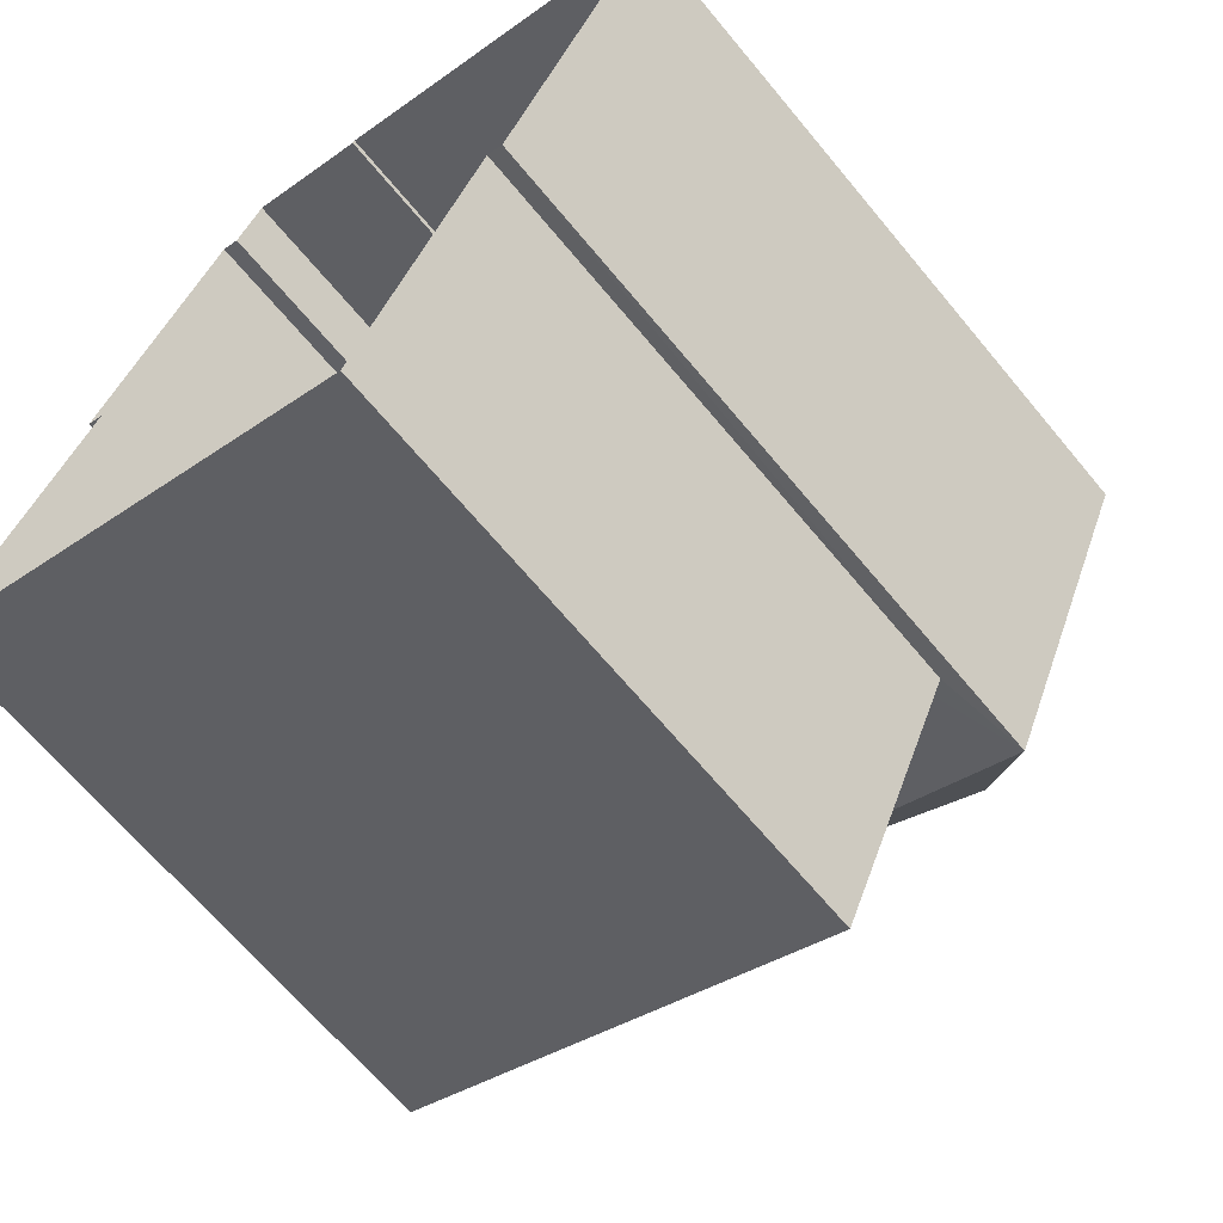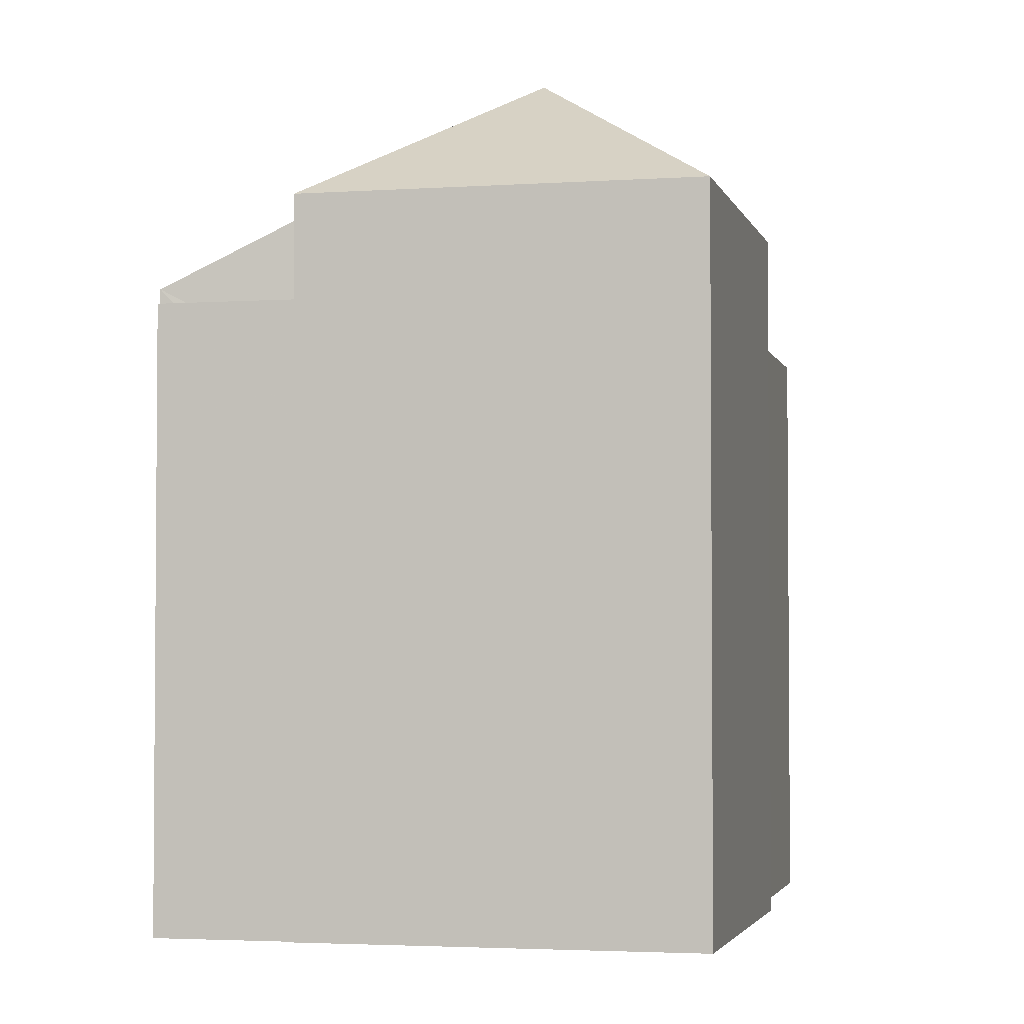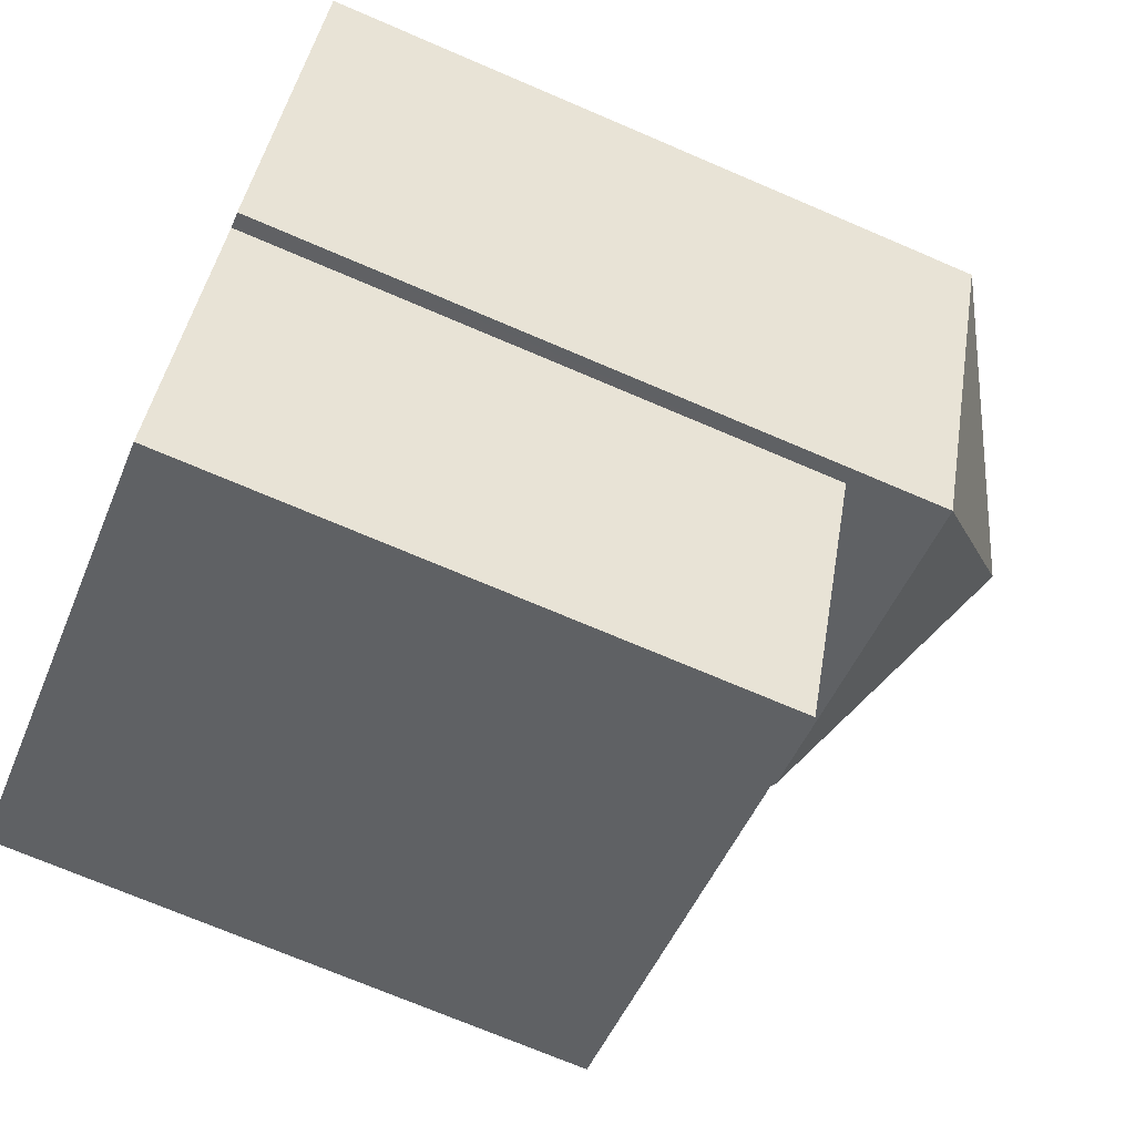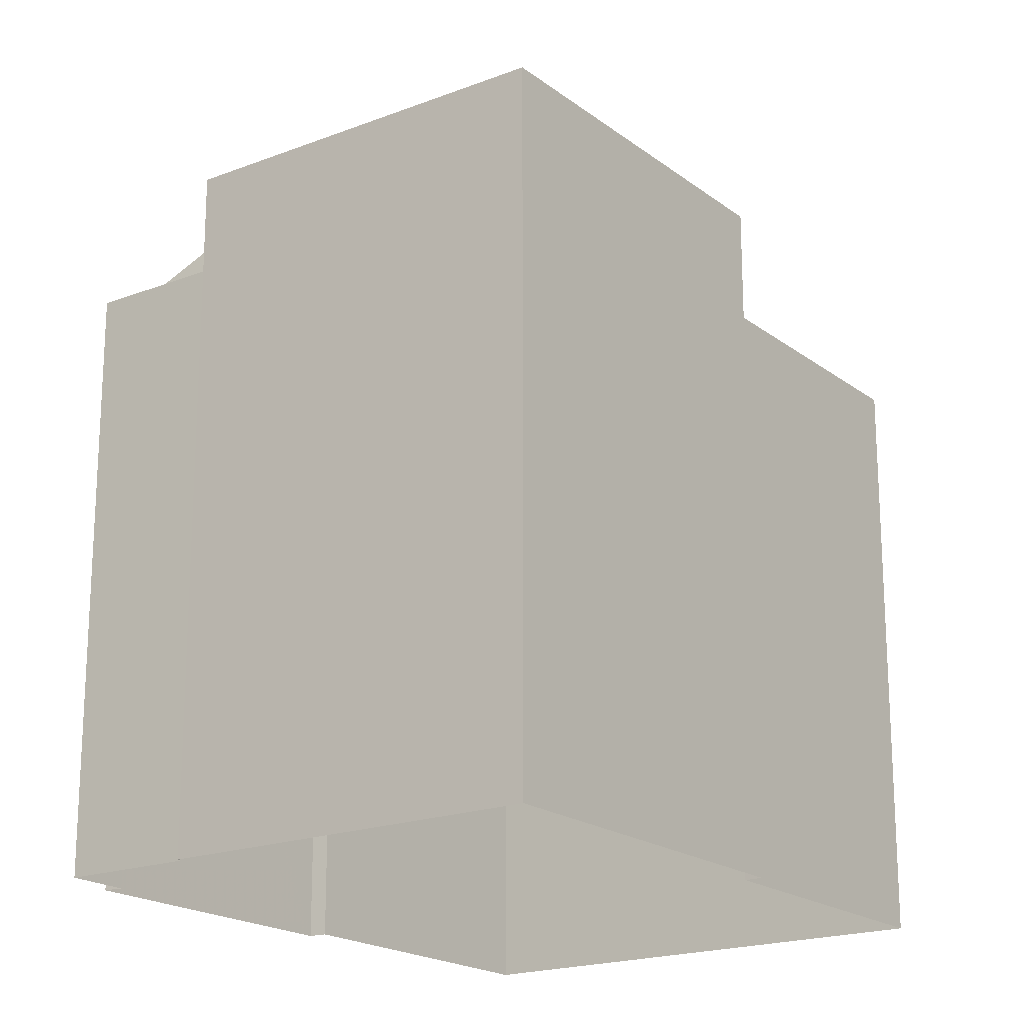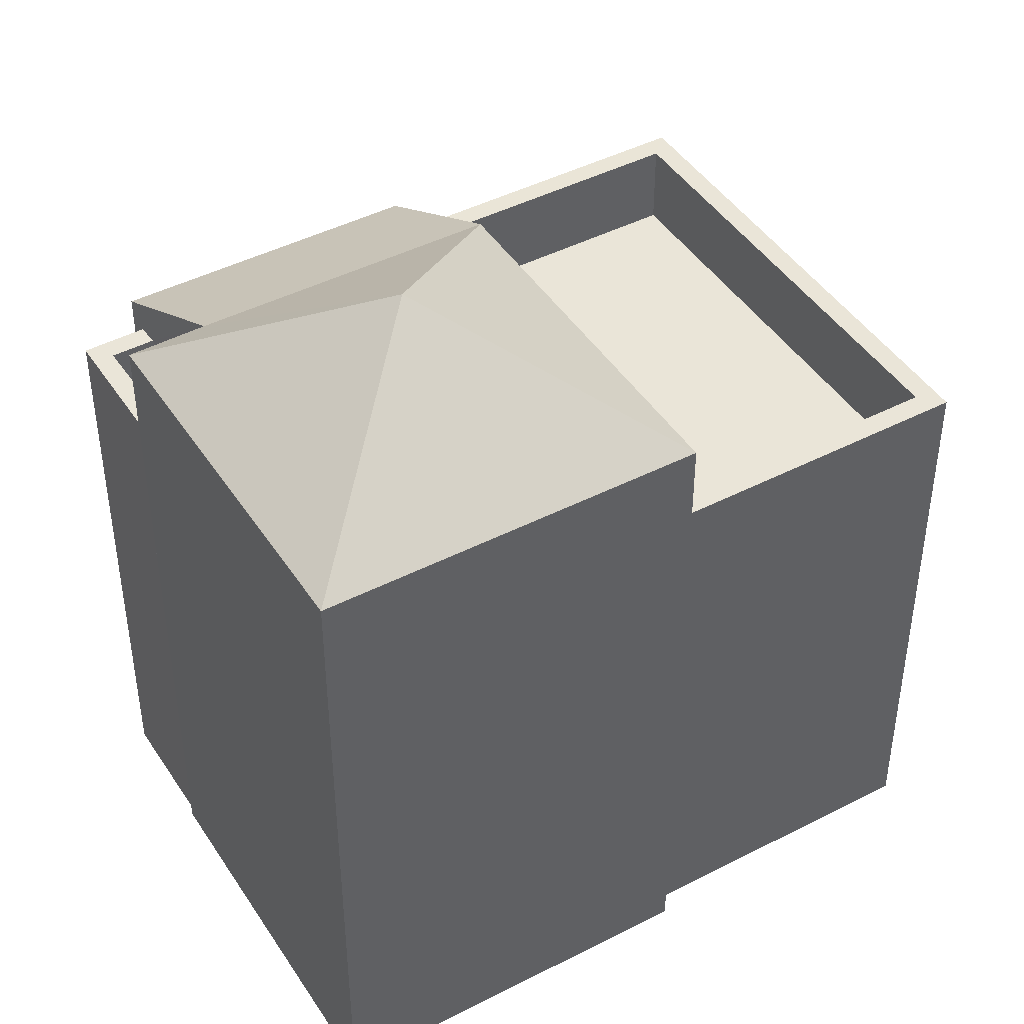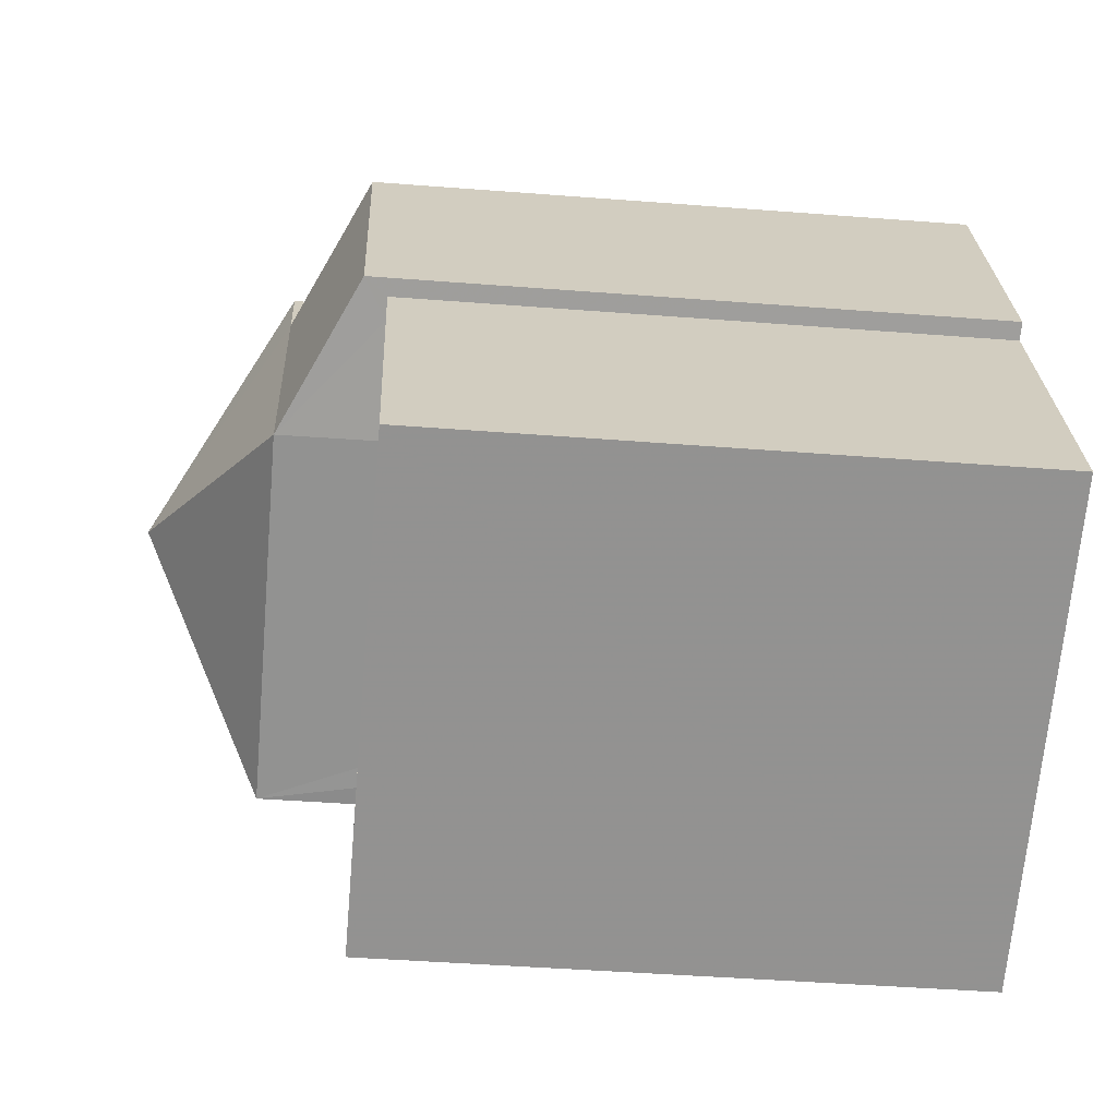
<metadata>
{"format":"obj","ext":"obj","renderer":"f3d","projection":"perspective","resolution":1024,"background":"white","views":[{"elev":-66.2,"azim":-140.4,"up":"+Y"},{"elev":-3.0,"azim":-143.8,"up":"+Z"},{"elev":-71.7,"azim":-113.2,"up":"+Y"},{"elev":-19.4,"azim":-121.1,"up":"+Z"},{"elev":44.6,"azim":-97.9,"up":"+Z"},{"elev":-43.1,"azim":84.7,"up":"+Y"}]}
</metadata>
<code>
v -8.921e+04 -1.002e+05 1.949
v -8.92e+04 -1.002e+05 1.949
v -8.92e+04 -1.002e+05 1.949
v -8.921e+04 -1.002e+05 1.949
v -8.921e+04 -1.002e+05 1.949
v -8.921e+04 -1.002e+05 1.95
v -8.92e+04 -1.002e+05 1.949
v -8.92e+04 -1.002e+05 1.949
v -8.921e+04 -1.002e+05 1.95
v -8.921e+04 -1.002e+05 1.949
v -8.921e+04 -1.002e+05 1.949
v -8.921e+04 -1.002e+05 1.95
v -8.921e+04 -1.002e+05 10.05
v -8.92e+04 -1.002e+05 9.165
v -8.921e+04 -1.002e+05 10.05
v -8.921e+04 -1.002e+05 10.05
v -8.92e+04 -1.002e+05 9.163
v -8.921e+04 -1.002e+05 8.899
v -8.921e+04 -1.002e+05 8.899
v -8.921e+04 -1.002e+05 8.899
v -8.92e+04 -1.002e+05 8.898
v -8.92e+04 -1.002e+05 8.899
v -8.92e+04 -1.002e+05 8.899
v -8.921e+04 -1.002e+05 8.899
v -8.92e+04 -1.002e+05 8.898
v -8.921e+04 -1.002e+05 11.58
v -8.921e+04 -1.002e+05 10.05
v -8.921e+04 -1.002e+05 7.898
v -8.92e+04 -1.002e+05 7.899
v -8.92e+04 -1.002e+05 7.898
v -8.921e+04 -1.002e+05 7.899
v -8.921e+04 -1.002e+05 7.899
v -8.921e+04 -1.002e+05 7.898
v -8.921e+04 -1.002e+05 10.05
v -8.921e+04 -1.002e+05 10.05
v -8.921e+04 -1.002e+05 8.898
v -8.921e+04 -1.002e+05 8.898
v -8.921e+04 -1.002e+05 8.898
v -8.921e+04 -1.002e+05 8.898
v -8.921e+04 -1.002e+05 8.898
v -8.921e+04 -1.002e+05 8.898
v -8.921e+04 -1.002e+05 7.898
v -8.921e+04 -1.002e+05 7.898
v -8.921e+04 -1.002e+05 7.898
v -8.921e+04 -1.002e+05 7.898
f 1 2 3
f 4 1 5
f 6 7 8
f 1 3 7
f 6 8 9
f 10 11 5
f 12 10 6
f 1 7 5
f 5 7 6
f 10 5 6
f 13 14 15
f 15 14 16
f 14 17 16
f 18 19 20
f 21 22 23
f 19 24 20
f 25 22 21
f 20 24 23
f 22 20 23
f 26 15 16
f 27 26 16
f 28 29 30
f 29 28 31
f 32 31 28
f 32 28 33
f 26 34 35
f 36 37 38
f 38 37 39
f 36 40 37
f 39 37 41
f 42 43 44
f 45 42 44
f 34 26 27
f 26 35 15
f 1 4 38
f 39 1 38
f 42 45 41
f 1 39 2
f 45 16 41
f 2 39 17
f 41 16 17
f 39 41 17
f 17 3 2
f 17 14 3
f 10 27 11
f 10 34 27
f 22 29 31
f 20 22 31
f 40 43 37
f 40 44 43
f 32 33 18
f 6 19 12
f 33 15 18
f 12 19 35
f 18 15 35
f 19 18 35
f 25 29 22
f 25 30 29
f 12 34 10
f 12 35 34
f 40 16 45
f 16 40 27
f 27 36 11
f 44 40 45
f 11 36 5
f 40 36 27
f 23 9 8
f 23 24 9
f 18 20 31
f 32 18 31
f 5 38 4
f 5 36 38
f 25 13 28
f 13 25 14
f 14 21 3
f 30 25 28
f 3 21 7
f 25 21 14
f 7 23 8
f 7 21 23
f 42 37 43
f 42 41 37
f 33 28 13
f 15 33 13
f 19 9 24
f 19 6 9

</code>
